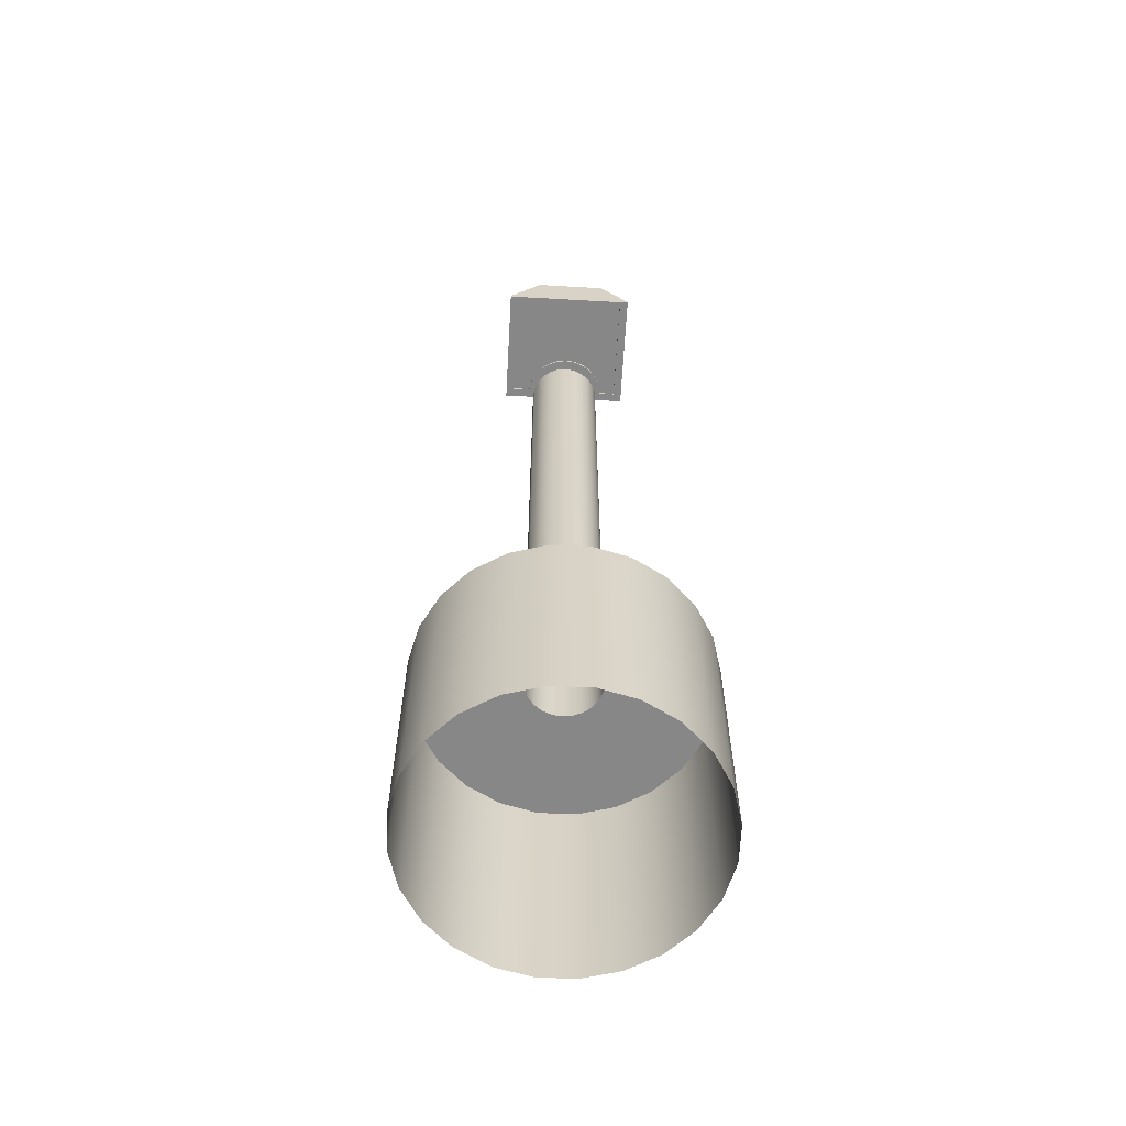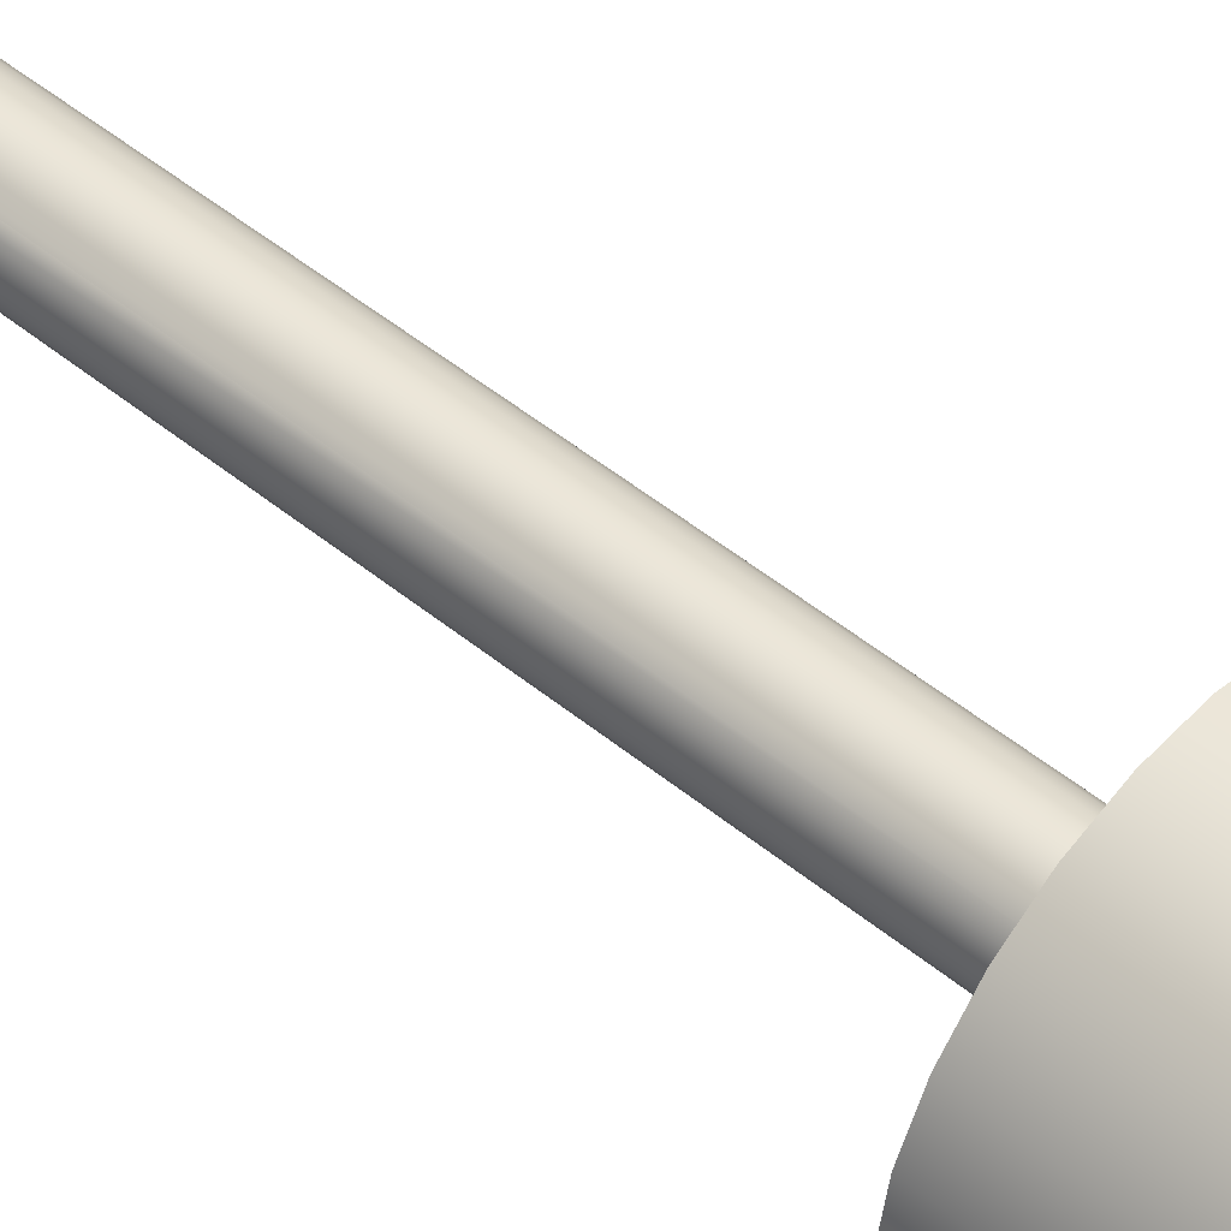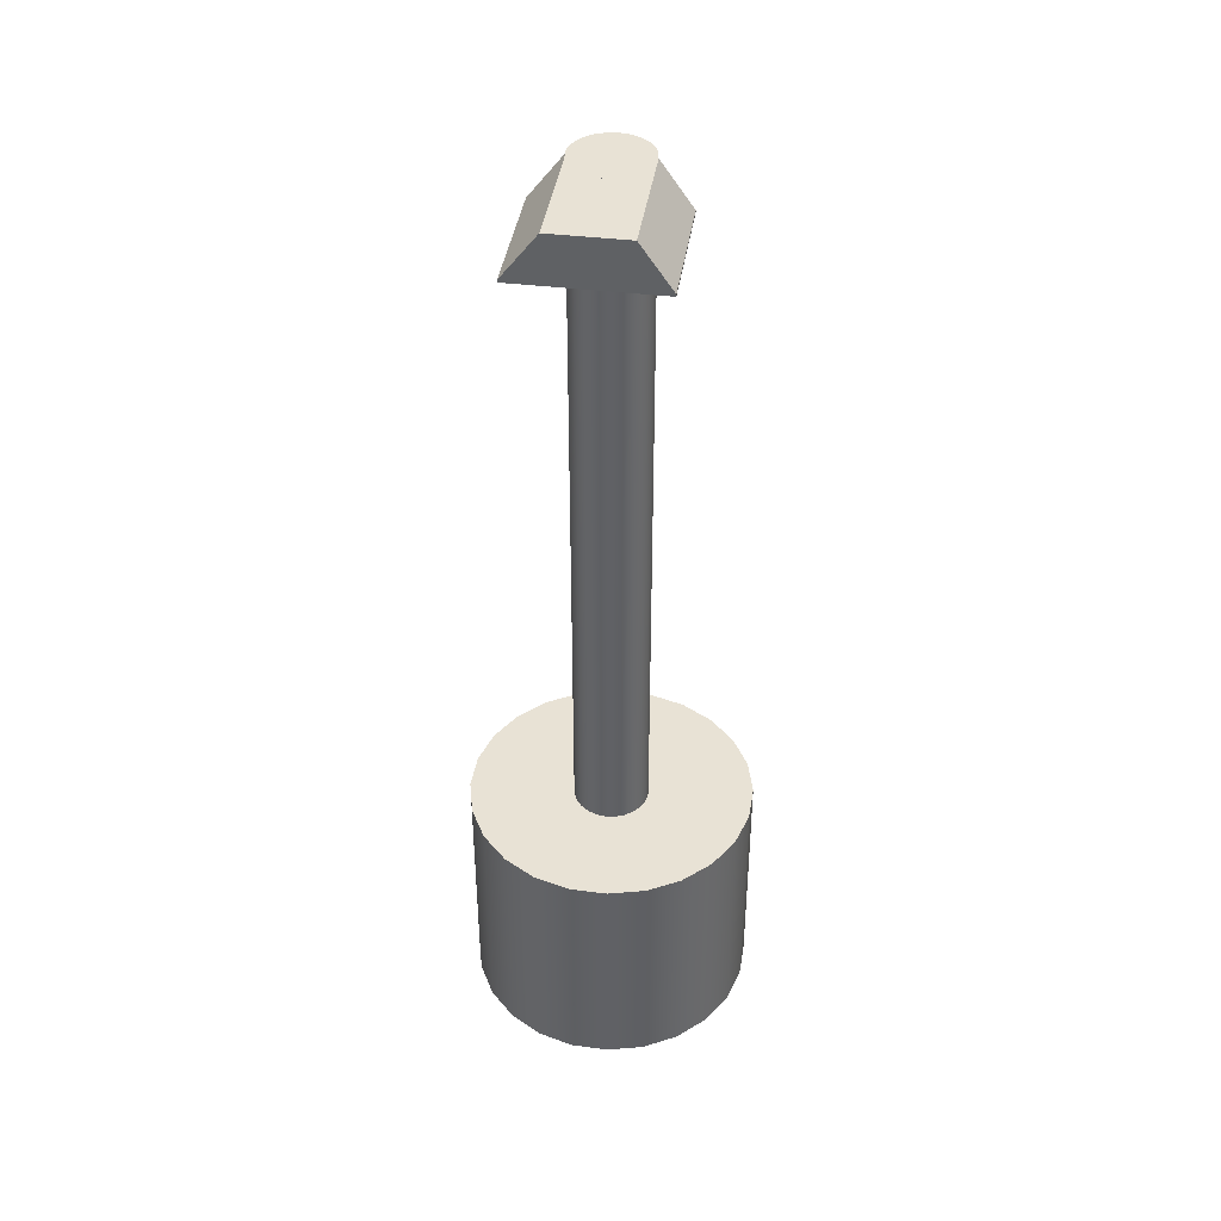
<metadata>
{"format":"obj","ext":"obj","renderer":"f3d","projection":"perspective","resolution":1024,"background":"white","views":[{"elev":-62.6,"azim":23.3,"up":"+Y"},{"elev":48.9,"azim":-47.6,"up":"+Z"},{"elev":40.7,"azim":35.0,"up":"+Y"}]}
</metadata>
<code>
v 0.0831 -0.3726 -0.1201
v 0.1222 -0.3726 -0.0603
v 0.1066 -0.3726 -0.09276
v 0.1289 -0.3726 -0.02491
v 0.1066 -0.604 -0.09276
v 0.0831 -0.604 -0.1201
v 0.05335 -0.3726 -0.1404
v 0.1222 -0.604 -0.0603
v 0.05335 -0.604 -0.1404
v 0.1262 -0.3726 0.011
v 0.1289 -0.604 -0.02491
v 0.01935 -0.604 -0.1523
v 0.01935 -0.3726 -0.1523
v 0.1143 -0.3726 0.04499
v 0.1262 -0.604 0.011
v -0.01653 -0.3726 -0.155
v 0.1143 -0.604 0.04499
v -0.01653 -0.604 -0.155
v 0.09398 -0.3726 0.07474
v 0.09398 -0.604 0.07474
v -0.05195 -0.3726 -0.1483
v 0.02533 -0.3726 -0.03061
v -0.05195 -0.604 -0.1483
v 0.02844 -0.3726 -0.02168
v 0.06665 -0.604 0.09822
v -0.08439 -0.3726 -0.1327
v 0.02008 -0.3726 -0.03845
v 0.06665 -0.3726 0.09822
v -0.08439 -0.604 -0.1327
v -0.004876 -0.3726 -0.05057
v 0.0129 -0.3726 -0.04464
v 0.02913 -0.3726 -0.01225
v 0.0342 -0.604 0.1138
v -0.1117 -0.3726 -0.1092
v 0.004402 -0.3726 -0.04877
v -0.01429 -0.3726 -0.0499
v 0.0273 -0.3726 -0.002963
v 0.0342 -0.3726 0.1138
v -0.1117 -0.604 -0.1092
v -0.03728 -0.3726 -0.03437
v -0.02325 -0.3726 -0.04681
v 0.02319 -0.3726 0.005537
v 0.01697 -0.3726 0.01268
v -0.001174 -0.604 0.1205
v -0.132 -0.3726 -0.07945
v -0.03106 -0.3726 -0.04151
v -0.04139 -0.3726 -0.02587
v 0.009155 -0.3726 0.01798
v -0.001174 -0.3726 0.1205
v -0.132 -0.604 -0.07945
v -0.04317 -0.3726 -0.01659
v 0.000243 -0.3726 0.02107
v -0.01849 -0.3726 0.01994
v -0.0371 -0.604 0.1178
v -0.1439 -0.3726 -0.04546
v -0.03943 -0.3726 0.001781
v -0.0371 -0.3726 0.1178
v -0.04253 -0.3726 -0.007154
v -0.009217 -0.3726 0.02174
v -0.027 -0.3726 0.01581
v -0.1439 -0.604 -0.04546
v -0.03412 -0.3726 0.009614
v -0.0711 -0.3726 0.1059
v -0.1466 -0.604 -0.009544
v -0.0711 -0.604 0.1059
v -0.1466 -0.3726 -0.009544
v -0.1008 -0.3726 0.08561
v -0.1399 -0.604 0.02584
v -0.1008 -0.604 0.08561
v -0.1399 -0.3726 0.02584
v -0.1243 -0.3726 0.0583
v -0.1243 -0.604 0.0583
v 0.02844 0.2735 -0.02168
v 0.02533 0.3159 -0.03061
v 0.02533 0.2735 -0.03061
v 0.02913 0.2735 -0.01225
v 0.02008 0.3159 -0.03845
v 0.02844 0.3159 -0.02168
v 0.02913 0.3159 -0.01225
v -0.004876 0.3159 -0.05057
v -0.01429 0.3159 -0.0499
v 0.0129 0.3159 -0.04464
v 0.0273 0.2735 -0.002963
v 0.0273 0.3159 -0.002963
v 0.004402 0.3159 -0.04877
v -0.02325 0.3159 -0.04681
v 0.07949 0.3159 0.07768
v 0.01583 0.3159 0.1095
v -0.03728 0.3159 -0.03437
v -0.04139 0.3159 -0.02587
v 0.02319 0.3159 0.005537
v -0.03106 0.3159 -0.04151
v 0.01697 0.3159 0.01268
v 0.1059 0.2735 0.06449
v 0.02319 0.2735 0.005537
v 0.01697 0.2735 0.01268
v 0.009155 0.3159 0.01798
v 0.05152 0.2735 -0.04424
v -0.01333 0.2735 0.1241
v 0.009155 0.2735 0.01798
v 0.000243 0.3159 0.02107
v -0.009217 0.3159 0.02174
v -0.04317 0.3159 -0.01659
v 0.02515 0.3159 -0.03105
v 0.05152 0.2713 -0.04424
v -0.01333 0.2713 0.1241
v -0.03412 0.3159 0.009614
v 0.000243 0.2735 0.02107
v -0.009217 0.2735 0.02174
v -0.027 0.2735 0.01581
v -0.03943 0.3159 0.001781
v -0.04253 0.3159 -0.007154
v -0.01849 0.3159 0.01994
v 0.0252 0.3077 -0.03108
v 0.1059 0.2713 0.06449
v 0.02515 0.2735 -0.03105
v -0.06767 0.2735 0.01535
v -0.03856 0.3159 0.000789
v -0.027 0.3159 0.01581
v -0.01849 0.2735 0.01994
v -0.03412 0.2735 0.009614
v 0.0252 0.2735 -0.03108
v 0.02515 0.3077 -0.03105
v 0.09448 0.2713 0.0607
v 0.0252 0.2713 -0.03108
v -0.06767 0.2713 0.01535
v -0.0397 0.3142 0.001369
v -0.03856 0.3077 0.000789
v 0.0331 0.3077 -0.02556
v 0.03603 0.3077 -0.005422
v 0.04773 0.2713 -0.03286
v 0.02515 0.2713 -0.03105
v 0.03603 0.2735 -0.005422
v 0.07569 0.2713 0.07009
v -0.0397 0.2713 0.001369
v -0.05629 0.2713 0.01915
v -0.0397 0.2735 0.001369
v -0.03856 0.2735 0.000789
v 0.0331 0.2735 -0.02556
v 0.03584 0.3077 -0.01568
v 0.04773 0.2735 -0.03286
v 0.03603 0.2713 -0.005422
v -0.03856 0.2713 0.000789
v 0.0331 0.2713 -0.02556
v 0.03584 0.2735 -0.01568
v 0.01203 0.2713 0.1019
v 0.07569 0.2735 0.07009
v -0.0402 0.2713 0.0111
v -0.009537 0.2713 0.1127
v -0.0397 0.3077 0.001369
v 0.0337 0.3077 0.004564
v 0.09448 0.2735 0.0607
v 0.03584 0.2713 -0.01568
v 0.0337 0.2735 0.004564
v 0.01203 0.2735 0.1019
v -0.03394 0.2713 0.01922
v -0.0402 0.2735 0.0111
v -0.009537 0.2735 0.1127
v -0.03394 0.2735 0.01922
v -0.03394 0.3077 0.01922
v 0.02894 0.3077 0.01365
v 0.0337 0.2713 0.004564
v 0.02894 0.2735 0.01365
v -0.02585 0.2713 0.02553
v -0.05629 0.2735 0.01915
v -0.0402 0.3077 0.0111
v -0.02585 0.2735 0.02553
v -0.02585 0.3077 0.02553
v 0.02209 0.3077 0.02129
v 0.02894 0.2713 0.01365
v 0.02209 0.2735 0.02129
v -0.01644 0.2713 0.02964
v -0.01644 0.2735 0.02964
v -0.01644 0.3077 0.02964
v 0.01354 0.3077 0.02698
v 0.02209 0.2713 0.02129
v 0.01354 0.2735 0.02698
v -0.006338 0.2713 0.03129
v -0.006338 0.2735 0.03129
v -0.006338 0.3077 0.03129
v 0.003899 0.3077 0.03038
v 0.01354 0.2713 0.02698
v 0.003899 0.2735 0.03038
v 0.003899 0.2713 0.03038
g mesh1_mesh1-geometry
f 1 2 3
f 2 1 4
f 2 5 3
f 3 6 1
f 4 1 7
f 4 8 2
f 5 2 8
f 6 3 5
f 9 1 6
f 1 9 7
f 4 7 10
f 8 4 11
f 12 7 9
f 10 7 13
f 10 11 4
f 7 12 13
f 10 13 14
f 11 10 15
f 12 16 13
f 14 13 16
f 17 10 14
f 10 17 15
f 16 12 18
f 14 16 19
f 14 20 17
f 18 21 16
f 19 16 22
f 20 14 19
f 21 18 23
f 22 16 21
f 24 19 22
f 19 25 20
f 23 26 21
f 22 21 27
f 19 24 28
f 25 19 28
f 26 23 29
f 30 21 26
f 27 21 31
f 28 24 32
f 28 33 25
f 29 34 26
f 35 21 30
f 30 26 36
f 31 21 35
f 28 32 37
f 33 28 38
f 34 29 39
f 40 26 34
f 36 26 41
f 28 37 42
f 28 43 38
f 38 44 33
f 39 45 34
f 46 26 40
f 40 34 47
f 41 26 46
f 28 42 43
f 38 43 48
f 44 38 49
f 45 39 50
f 49 34 45
f 47 34 51
f 38 48 52
f 38 53 49
f 49 54 44
f 50 55 45
f 49 56 34
f 49 45 57
f 51 34 58
f 38 52 59
f 38 59 53
f 49 53 60
f 54 49 57
f 55 50 61
f 57 45 55
f 49 62 56
f 58 34 56
f 49 60 62
f 63 54 57
f 64 55 61
f 57 55 63
f 54 63 65
f 55 64 66
f 63 55 66
f 67 65 63
f 68 66 64
f 63 66 67
f 65 67 69
f 66 68 70
f 67 66 70
f 71 69 67
f 72 70 68
f 67 70 71
f 69 71 72
f 70 72 71
g mesh1_mesh1-geometry
f 3 2 1
f 4 1 2
f 3 5 2
f 1 6 3
f 7 1 4
f 2 8 4
f 8 2 5
f 5 3 6
f 6 1 9
f 7 9 1
f 10 7 4
f 11 4 8
f 9 7 12
f 13 7 10
f 4 11 10
f 13 12 7
f 14 13 10
f 15 10 11
f 13 16 12
f 16 13 14
f 14 10 17
f 15 17 10
f 18 12 16
f 19 16 14
f 17 20 14
f 16 21 18
f 22 16 19
f 19 14 20
f 23 18 21
f 21 16 22
f 22 19 24
f 20 25 19
f 21 26 23
f 27 21 22
f 28 24 19
f 24 73 22
f 28 19 25
f 29 23 26
f 26 21 30
f 31 21 27
f 22 74 27
f 32 24 28
f 75 22 73
f 73 24 76
f 25 33 28
f 26 34 29
f 30 21 35
f 36 26 30
f 35 21 31
f 27 77 31
f 77 27 74
f 75 74 22
f 32 76 24
f 37 32 28
f 73 78 75
f 76 79 73
f 38 28 33
f 39 29 34
f 34 26 40
f 30 35 80
f 41 26 36
f 36 30 81
f 31 82 35
f 82 31 77
f 74 78 77
f 74 75 78
f 76 32 83
f 37 83 32
f 42 37 28
f 78 73 79
f 79 76 84
f 38 43 28
f 33 44 38
f 34 45 39
f 40 26 46
f 47 34 40
f 85 80 35
f 80 81 30
f 46 26 41
f 41 36 86
f 81 86 36
f 85 35 82
f 82 77 78
f 87 78 74
f 83 84 76
f 37 42 83
f 43 42 28
f 79 82 78
f 78 87 79
f 84 85 79
f 79 88 84
f 48 43 38
f 49 38 44
f 50 39 45
f 45 34 49
f 40 46 89
f 51 34 47
f 47 40 90
f 80 85 84
f 81 80 91
f 46 41 92
f 86 92 41
f 86 81 93
f 85 82 79
f 87 74 94
f 83 95 84
f 95 83 42
f 42 43 95
f 79 87 88
f 84 88 91
f 43 48 96
f 52 48 38
f 49 53 38
f 44 54 49
f 45 55 50
f 34 56 49
f 57 45 49
f 92 89 46
f 89 90 40
f 58 34 51
f 47 90 51
f 91 80 84
f 93 81 91
f 92 86 97
f 97 86 93
f 94 74 98
f 87 94 99
f 91 84 95
f 96 95 43
f 88 87 99
f 91 88 93
f 100 96 48
f 48 52 100
f 59 52 38
f 53 59 38
f 60 53 49
f 57 49 54
f 61 50 55
f 55 45 57
f 56 62 49
f 56 34 58
f 89 92 101
f 90 89 102
f 51 103 58
f 103 51 90
f 93 91 96
f 101 92 97
f 93 88 97
f 97 93 100
f 104 98 74
f 94 105 98
f 98 105 94
f 99 94 106
f 95 96 91
f 88 99 107
f 96 100 93
f 108 100 52
f 52 59 108
f 59 53 109
f 60 110 53
f 62 60 49
f 57 54 63
f 61 55 64
f 63 55 57
f 56 111 62
f 58 112 56
f 102 89 101
f 113 90 102
f 112 58 103
f 103 90 113
f 97 88 101
f 101 97 108
f 100 108 97
f 104 114 98
f 105 94 115
f 115 94 105
f 98 116 105
f 115 106 94
f 117 106 99
f 99 106 117
f 107 99 118
f 119 88 107
f 109 108 59
f 120 109 53
f 120 53 110
f 110 60 121
f 62 121 60
f 65 63 54
f 66 64 55
f 66 55 63
f 107 62 111
f 111 56 112
f 101 88 102
f 102 101 109
f 102 88 113
f 113 102 120
f 112 103 119
f 119 103 113
f 108 109 101
f 114 122 98
f 123 114 104
f 105 124 115
f 105 116 125
f 122 116 98
f 106 115 124
f 106 117 126
f 126 117 106
f 117 127 99
f 118 99 127
f 107 128 118
f 118 128 107
f 113 88 119
f 107 112 119
f 119 110 107
f 109 120 102
f 110 119 120
f 121 107 110
f 121 62 107
f 63 65 67
f 64 66 68
f 67 66 63
f 111 112 107
f 113 120 119
f 122 123 114
f 114 123 122
f 129 122 114
f 114 122 129
f 130 114 123
f 123 114 130
f 124 105 131
f 132 125 116
f 125 131 105
f 122 133 116
f 116 133 122
f 123 122 116
f 116 122 123
f 134 106 124
f 126 135 117
f 106 136 126
f 117 137 127
f 118 127 128
f 128 107 138
f 138 107 128
f 138 107 121
f 121 107 138
f 69 67 65
f 70 68 66
f 70 66 67
f 122 129 139
f 139 129 122
f 114 140 129
f 129 140 114
f 140 114 130
f 130 114 140
f 130 123 128
f 128 123 130
f 131 141 124
f 132 142 125
f 116 143 132
f 132 143 116
f 144 131 125
f 122 145 133
f 133 145 122
f 116 133 138
f 138 133 116
f 138 116 123
f 123 116 138
f 146 106 134
f 134 124 147
f 143 117 135
f 135 126 148
f 136 148 126
f 136 106 149
f 150 127 137
f 137 117 138
f 150 128 127
f 138 123 128
f 128 123 138
f 138 150 128
f 128 150 138
f 67 69 71
f 68 70 72
f 71 70 67
f 140 139 129
f 129 139 140
f 145 122 139
f 139 122 145
f 130 145 140
f 140 145 130
f 130 128 151
f 151 128 130
f 152 124 141
f 131 144 141
f 142 153 125
f 143 142 132
f 143 116 138
f 138 116 143
f 144 125 153
f 145 153 133
f 145 130 133
f 133 130 145
f 138 133 154
f 154 133 138
f 149 106 146
f 146 134 155
f 152 147 124
f 147 155 134
f 138 117 143
f 135 156 143
f 148 156 135
f 148 136 157
f 149 158 136
f 157 150 137
f 137 150 157
f 150 138 137
f 137 138 150
f 138 159 137
f 137 159 138
f 160 128 150
f 150 128 160
f 72 71 69
f 71 72 70
f 139 140 145
f 145 140 139
f 139 144 145
f 151 128 161
f 161 128 151
f 151 133 130
f 130 133 151
f 139 141 144
f 142 133 153
f 162 142 143
f 153 145 144
f 133 142 154
f 133 151 154
f 154 151 133
f 138 154 163
f 163 154 138
f 158 146 149
f 149 146 158
f 146 158 155
f 155 158 146
f 156 164 143
f 148 157 156
f 165 157 136
f 165 136 158
f 150 157 166
f 166 157 150
f 137 159 157
f 157 159 137
f 138 167 159
f 159 167 138
f 168 128 160
f 160 128 168
f 160 150 166
f 166 150 160
f 161 128 169
f 169 128 161
f 163 151 161
f 161 151 163
f 162 154 142
f 170 162 143
f 151 163 154
f 154 163 151
f 163 154 170
f 138 163 171
f 171 163 138
f 164 172 143
f 156 159 164
f 159 156 157
f 159 166 157
f 157 166 159
f 138 173 167
f 167 173 138
f 167 164 159
f 167 160 159
f 159 160 167
f 174 128 168
f 168 128 174
f 160 167 168
f 168 167 160
f 166 159 160
f 160 159 166
f 169 128 175
f 175 128 169
f 171 161 169
f 169 161 171
f 161 171 163
f 163 171 161
f 162 170 154
f 176 170 143
f 170 176 163
f 171 163 176
f 138 171 177
f 177 171 138
f 172 178 143
f 164 167 172
f 138 179 173
f 173 179 138
f 173 172 167
f 173 168 167
f 167 168 173
f 180 128 174
f 174 128 180
f 168 173 174
f 174 173 168
f 175 128 181
f 181 128 175
f 177 169 175
f 175 169 177
f 169 177 171
f 171 177 169
f 182 176 143
f 176 182 171
f 177 171 182
f 138 177 183
f 183 177 138
f 178 184 143
f 178 172 179
f 138 183 179
f 179 183 138
f 173 179 172
f 180 173 179
f 179 173 180
f 181 128 180
f 180 128 181
f 173 180 174
f 174 180 173
f 183 175 181
f 181 175 183
f 175 183 177
f 177 183 175
f 184 182 143
f 182 184 177
f 183 177 184
f 184 178 183
f 179 183 178
f 181 179 183
f 183 179 181
f 179 181 180
f 180 181 179
g mesh1_mesh1-geometry
f 22 73 24
f 27 74 22
f 73 22 75
f 76 24 73
f 31 77 27
f 74 27 77
f 22 74 75
f 24 76 32
f 75 78 73
f 73 79 76
f 80 35 30
f 81 30 36
f 35 82 31
f 77 31 82
f 77 78 74
f 78 75 74
f 83 32 76
f 32 83 37
f 79 73 78
f 84 76 79
f 35 80 85
f 30 81 80
f 86 36 41
f 36 86 81
f 82 35 85
f 78 77 82
f 74 78 87
f 76 84 83
f 83 42 37
f 78 82 79
f 79 87 78
f 79 85 84
f 84 88 79
f 89 46 40
f 90 40 47
f 84 85 80
f 91 80 81
f 92 41 46
f 41 92 86
f 93 81 86
f 79 82 85
f 94 74 87
f 84 95 83
f 42 83 95
f 95 43 42
f 88 87 79
f 91 88 84
f 96 48 43
f 46 89 92
f 40 90 89
f 51 90 47
f 84 80 91
f 91 81 93
f 97 86 92
f 93 86 97
f 98 74 94
f 99 94 87
f 95 84 91
f 43 95 96
f 99 87 88
f 93 88 91
f 48 96 100
f 100 52 48
f 101 92 89
f 102 89 90
f 58 103 51
f 90 51 103
f 96 91 93
f 97 92 101
f 97 88 93
f 100 93 97
f 74 98 104
f 106 94 99
f 91 96 95
f 107 99 88
f 93 100 96
f 52 100 108
f 108 59 52
f 109 53 59
f 53 110 60
f 62 111 56
f 56 112 58
f 101 89 102
f 102 90 113
f 103 58 112
f 113 90 103
f 101 88 97
f 108 97 101
f 97 108 100
f 98 114 104
f 105 116 98
f 94 106 115
f 118 99 107
f 107 88 119
f 59 108 109
f 53 109 120
f 110 53 120
f 121 60 110
f 60 121 62
f 111 62 107
f 112 56 111
f 102 88 101
f 109 101 102
f 113 88 102
f 120 102 113
f 119 103 112
f 113 103 119
f 101 109 108
f 98 122 114
f 104 114 123
f 125 116 105
f 98 116 122
f 99 127 117
f 127 99 118
f 119 88 113
f 119 112 107
f 107 110 119
f 102 120 109
f 120 119 110
f 110 107 121
f 107 62 121
f 107 112 111
f 119 120 113
f 116 125 132
f 117 135 126
f 127 137 117
f 128 127 118
f 135 117 143
f 137 127 150
f 138 117 137
f 127 128 150
f 143 117 138
g mesh1_mesh1-geometry
f 115 124 105
f 124 115 106
f 131 105 124
f 105 131 125
f 124 106 134
f 126 136 106
f 124 141 131
f 125 142 132
f 125 131 144
f 134 106 146
f 147 124 134
f 148 126 135
f 126 148 136
f 149 106 136
f 141 124 152
f 141 144 131
f 125 153 142
f 132 142 143
f 153 125 144
f 133 153 145
f 146 106 149
f 155 134 146
f 124 147 152
f 134 155 147
f 143 156 135
f 135 156 148
f 157 136 148
f 136 158 149
f 145 144 139
f 144 141 139
f 153 133 142
f 143 142 162
f 144 145 153
f 154 142 133
f 143 164 156
f 156 157 148
f 136 157 165
f 158 136 165
f 142 154 162
f 143 162 170
f 170 154 163
f 143 172 164
f 164 159 156
f 157 156 159
f 159 164 167
f 154 170 162
f 143 170 176
f 163 176 170
f 176 163 171
f 143 178 172
f 172 167 164
f 167 172 173
f 143 176 182
f 171 182 176
f 182 171 177
f 143 184 178
f 179 172 178
f 172 179 173
f 143 182 184
f 177 184 182
f 184 177 183
f 183 178 184
f 178 183 179
g mesh1_mesh1-geometry
f 145 147 133
f 133 147 145
f 139 147 145
f 145 147 139
f 147 141 152
f 152 141 147
f 133 147 155
f 155 147 133
f 133 155 154
f 154 155 133
f 141 147 139
f 139 147 141
f 154 155 163
f 163 155 154
f 159 155 158
f 158 155 159
f 157 158 165
f 165 158 157
f 159 158 157
f 157 158 159
f 167 155 159
f 159 155 167
f 163 155 171
f 171 155 163
f 173 155 167
f 167 155 173
f 171 155 177
f 177 155 171
f 179 155 173
f 173 155 179
f 177 155 183
f 183 155 177
f 183 155 179
f 179 155 183
g mesh2_mesh2-geometry
l 117 99
l 99 106
g mesh3_mesh3-geometry
l 94 115
g mesh4_mesh4-geometry
l 155 146
g mesh5_mesh5-geometry
l 139 122
l 139 129
l 140 129
l 129 114
l 130 140
l 151 130
l 161 151
l 169 161
l 175 169
l 181 175
l 180 181
l 174 180
l 168 174
l 160 168
l 166 160
l 157 166
l 166 150
l 157 137
l 128 150
l 123 128
l 128 138
l 123 116
g mesh6_mesh6-geometry
l 118 107

</code>
